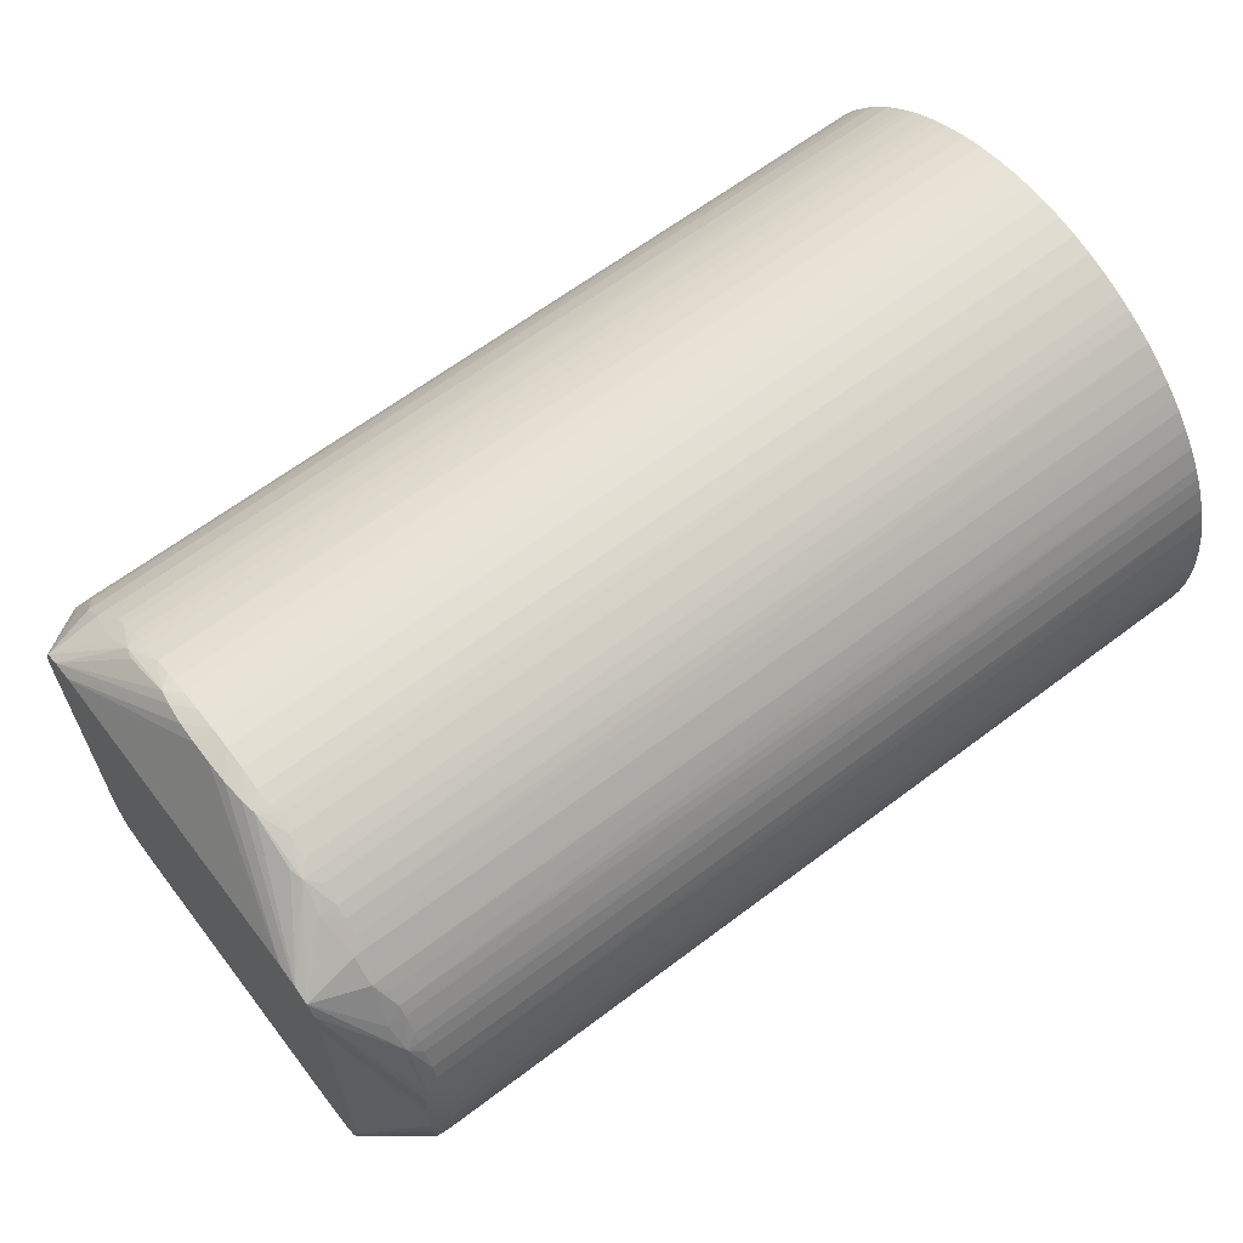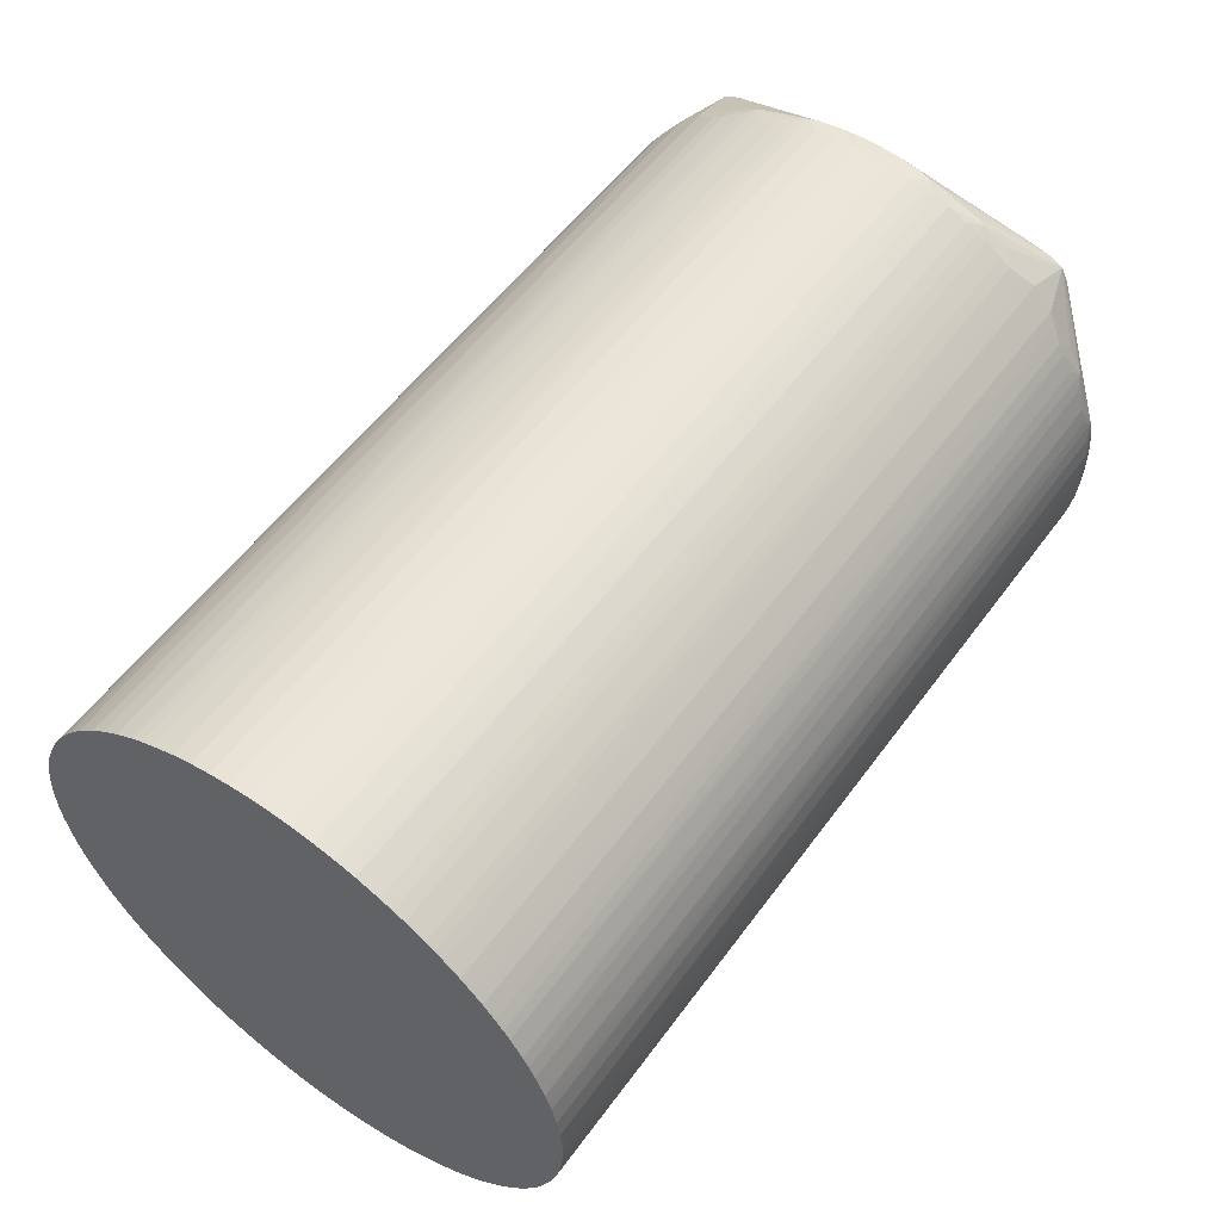
<metadata>
{"format":"obj","ext":"obj","renderer":"f3d","projection":"perspective","resolution":1024,"background":"white","views":[{"elev":63.5,"azim":-37.5,"up":"+Z"},{"elev":56.0,"azim":125.9,"up":"+Z"}]}
</metadata>
<code>
v -0.0793 0.0276 0.03517
v -0.0793 0.0276 0.0358
v -0.0793 0.02755 0.03453
v -0.1054 0.02756 0.03517
v -0.1054 0.02756 0.0358
v -0.0793 0.02759 0.03585
v -0.0793 0.02746 0.03393
v -0.1054 0.02741 0.03389
v -0.1054 0.0275 0.03453
v -0.1059 0.02738 0.03453
v -0.1059 0.02741 0.03517
v -0.1059 0.02741 0.0358
v -0.1059 0.02738 0.03644
v -0.1054 0.0275 0.03644
v -0.0793 0.02755 0.03644
v -0.0793 0.02745 0.03389
v -0.1054 0.0273 0.03342
v -0.1058 0.02729 0.03347
v -0.1059 0.02734 0.03389
v -0.1072 0.02518 0.0307
v -0.1072 0.02518 0.03134
v -0.1072 0.02518 0.03963
v -0.1072 0.02518 0.04016
v -0.1072 0.02518 0.04027
v -0.1059 0.02734 0.03708
v -0.1058 0.02729 0.0375
v -0.1054 0.02741 0.03708
v -0.0793 0.02745 0.03708
v -0.0793 0.02732 0.03328
v -0.1054 0.02722 0.0331
v -0.1054 0.02707 0.03262
v -0.1057 0.02664 0.03164
v -0.1059 0.02672 0.03198
v -0.1072 0.02505 0.03007
v -0.1072 0.02507 0.04083
v -0.1059 0.02672 0.03899
v -0.1057 0.02664 0.03933
v -0.1054 0.02707 0.03836
v -0.1054 0.02722 0.03788
v -0.1054 0.0273 0.03756
v -0.1072 0.02505 0.04091
v -0.0793 0.02732 0.0377
v -0.0793 0.02715 0.03273
v -0.1054 0.02681 0.03198
v -0.0793 0.02713 0.03267
v -0.0793 0.02685 0.03198
v -0.1059 0.0261 0.03086
v -0.1072 0.02482 0.02964
v -0.1054 0.02664 0.03163
v -0.1054 0.02647 0.03131
v -0.1054 0.02615 0.03078
v -0.1072 0.02485 0.04128
v -0.1072 0.02482 0.04133
v -0.1059 0.0261 0.04011
v -0.1054 0.02615 0.0402
v -0.1054 0.02647 0.03967
v -0.1054 0.02664 0.03935
v -0.1054 0.02681 0.03899
v -0.0793 0.02685 0.03899
v -0.0793 0.0271 0.03839
v -0.0793 0.02713 0.0383
v -0.0793 0.02724 0.03795
v -0.0793 0.0273 0.03774
v -0.0793 0.02668 0.0316
v -0.1054 0.02594 0.03046
v -0.1057 0.02535 0.02975
v -0.1072 0.02477 0.02961
v -0.1057 0.02472 0.02911
v -0.1059 0.0236 0.02837
v -0.1057 0.02282 0.02783
v -0.0793 0.02651 0.03128
v -0.0793 0.0265 0.03126
v -0.0793 0.02615 0.03069
v -0.1072 0.02439 0.04156
v -0.1057 0.02282 0.04315
v -0.1059 0.0236 0.04261
v -0.1057 0.02472 0.04186
v -0.1057 0.02535 0.04123
v -0.1054 0.02594 0.04051
v -0.0793 0.02615 0.04029
v -0.0793 0.02648 0.03975
v -0.0793 0.0265 0.03971
v -0.0793 0.02666 0.03941
v -0.0793 0.02667 0.03939
v -0.0793 0.02684 0.03902
v -0.1054 0.02562 0.03007
v -0.0793 0.02605 0.03056
v -0.0793 0.02577 0.03017
v -0.0793 0.02573 0.03012
v -0.1054 0.02535 0.02974
v -0.1054 0.02504 0.02943
v -0.1072 0.02439 0.02941
v -0.1054 0.02472 0.02911
v -0.1054 0.02439 0.02884
v -0.1054 0.024 0.02853
v -0.1054 0.02369 0.02831
v -0.1058 0.02099 0.02717
v -0.1059 0.02248 0.02775
v -0.1054 0.02315 0.02799
v -0.1054 0.02283 0.02782
v -0.1054 0.02248 0.02765
v -0.1054 0.02184 0.0274
v -0.1072 0.02376 0.04169
v -0.1059 0.02057 0.04385
v -0.1058 0.02099 0.0438
v -0.1059 0.02248 0.04323
v -0.1054 0.02184 0.04358
v -0.1054 0.02248 0.04332
v -0.1054 0.02283 0.04315
v -0.1054 0.02315 0.04298
v -0.1054 0.02368 0.04266
v -0.1054 0.024 0.04245
v -0.1054 0.02439 0.04213
v -0.1054 0.02472 0.04187
v -0.1054 0.02504 0.04155
v -0.1054 0.02535 0.04123
v -0.1054 0.02562 0.04091
v -0.0793 0.02573 0.04085
v -0.0793 0.02596 0.04055
v -0.0793 0.02539 0.02971
v -0.0793 0.02507 0.02939
v -0.1072 0.02432 0.02939
v -0.0793 0.02475 0.02908
v -0.0793 0.02438 0.02877
v -0.0793 0.02434 0.02874
v -0.0793 0.02419 0.02862
v -0.0793 0.02382 0.02834
v -0.0793 0.02378 0.02832
v -0.0793 0.0232 0.02797
v -0.1054 0.02136 0.02724
v -0.1054 0.02105 0.02716
v -0.1054 0.02057 0.02705
v -0.1054 0.01993 0.02696
v -0.1059 0.02057 0.02713
v -0.0793 0.0229 0.02781
v -0.0793 0.02288 0.0278
v -0.0793 0.0225 0.02762
v -0.0793 0.02248 0.02761
v -0.0793 0.02188 0.02737
v -0.0793 0.02179 0.02733
v -0.1072 0.02312 0.0417
v -0.1059 0.01929 0.04392
v -0.1059 0.01993 0.0439
v -0.1054 0.01993 0.04402
v -0.1054 0.02057 0.04392
v -0.1054 0.02105 0.04382
v -0.1054 0.02136 0.04373
v -0.0793 0.02173 0.04366
v -0.0793 0.02179 0.04364
v -0.0793 0.02248 0.04337
v -0.0793 0.02286 0.04319
v -0.0793 0.02288 0.04318
v -0.0793 0.02318 0.04302
v -0.0793 0.0232 0.04301
v -0.0793 0.02378 0.04266
v -0.0793 0.02404 0.04247
v -0.0793 0.02429 0.04228
v -0.0793 0.02434 0.04224
v -0.0793 0.02475 0.0419
v -0.0793 0.02505 0.0416
v -0.0793 0.02507 0.04158
v -0.0793 0.02539 0.04126
v -0.1072 0.02376 0.02929
v -0.0793 0.02123 0.02716
v -0.0793 0.02119 0.02715
v -0.0793 0.02057 0.02701
v -0.1054 0.01929 0.02691
v -0.1059 0.01993 0.02708
v -0.0793 0.01993 0.02691
v -0.1072 0.01483 0.0417
v -0.1059 0.01866 0.04392
v -0.1054 0.01929 0.04407
v -0.0793 0.01989 0.04406
v -0.0793 0.01993 0.04406
v -0.0793 0.02053 0.04397
v -0.0793 0.02057 0.04397
v -0.0793 0.02119 0.04383
v -0.0793 0.02144 0.04375
v -0.1072 0.02365 0.02928
v -0.1059 0.01929 0.02705
v -0.1054 0.01866 0.02691
v -0.0793 0.01933 0.02687
v -0.0793 0.01929 0.02687
v -0.1072 0.0143 0.04169
v -0.1059 0.01802 0.0439
v -0.1054 0.01866 0.04407
v -0.1072 0.01419 0.04169
v -0.0793 0.01929 0.04411
v -0.1072 0.02312 0.02928
v -0.1059 0.01866 0.02705
v -0.1054 0.01802 0.02696
v -0.1059 0.01802 0.02708
v -0.0793 0.01866 0.02687
v -0.0793 0.01802 0.02691
v -0.1059 0.01738 0.04385
v -0.1054 0.01802 0.04402
v -0.0793 0.01802 0.04406
v -0.0793 0.01862 0.04411
v -0.0793 0.01866 0.04411
v -0.1072 0.01363 0.04158
v -0.1072 0.01483 0.02928
v -0.1072 0.01419 0.02929
v -0.1054 0.01738 0.02705
v -0.1058 0.01696 0.02717
v -0.1059 0.01738 0.02713
v -0.0793 0.01742 0.027
v -0.1058 0.01696 0.0438
v -0.1054 0.01738 0.04392
v -0.0793 0.01738 0.04397
v -0.1072 0.01356 0.04156
v -0.1072 0.01356 0.02941
v -0.1054 0.01691 0.02716
v -0.0793 0.01738 0.02701
v -0.1054 0.01659 0.02724
v -0.1054 0.01611 0.0274
v -0.1057 0.01513 0.02783
v -0.1059 0.01547 0.02775
v -0.1059 0.01547 0.04323
v -0.1057 0.01513 0.04315
v -0.1054 0.01611 0.04358
v -0.1054 0.01659 0.04373
v -0.1054 0.01691 0.04382
v -0.0793 0.01677 0.04383
v -0.1072 0.01318 0.04137
v -0.1072 0.01313 0.02964
v -0.0793 0.01677 0.02715
v -0.0793 0.01651 0.02722
v -0.0793 0.01622 0.02731
v -0.1054 0.01547 0.02765
v -0.0793 0.01616 0.02733
v -0.0793 0.01551 0.02759
v -0.1059 0.01435 0.02837
v -0.1054 0.01512 0.02782
v -0.1054 0.0148 0.02799
v -0.1054 0.01427 0.02831
v -0.1072 0.01313 0.04133
v -0.1059 0.01435 0.04261
v -0.1054 0.01427 0.04266
v -0.1054 0.0148 0.04298
v -0.1054 0.01512 0.04315
v -0.1054 0.01547 0.04332
v -0.0793 0.01547 0.04337
v -0.0793 0.01607 0.04361
v -0.0793 0.01616 0.04364
v -0.0793 0.01673 0.04382
v -0.1072 0.0131 0.02969
v -0.1057 0.01323 0.02911
v -0.1057 0.0126 0.02975
v -0.1059 0.01185 0.03086
v -0.1057 0.01132 0.03164
v -0.0793 0.01547 0.02761
v -0.0793 0.01509 0.02778
v -0.1054 0.01395 0.02853
v -0.0793 0.01477 0.02796
v -0.0793 0.01475 0.02797
v -0.0793 0.01417 0.02832
v -0.1072 0.0129 0.04091
v -0.1057 0.01132 0.03933
v -0.1059 0.01185 0.04011
v -0.1057 0.0126 0.04123
v -0.1057 0.01323 0.04187
v -0.1054 0.01395 0.04245
v -0.0793 0.01417 0.04266
v -0.0793 0.01472 0.04299
v -0.0793 0.01475 0.04301
v -0.0793 0.01505 0.04317
v -0.0793 0.01507 0.04318
v -0.0793 0.01545 0.04336
v -0.1072 0.0129 0.03007
v -0.1054 0.01356 0.02884
v -0.1054 0.01323 0.02911
v -0.1054 0.01291 0.02943
v -0.1054 0.0126 0.02974
v -0.1054 0.01233 0.03007
v -0.1054 0.01201 0.03046
v -0.1054 0.0118 0.03078
v -0.1058 0.01066 0.03347
v -0.1059 0.01123 0.03198
v -0.1054 0.01148 0.03131
v -0.1054 0.01131 0.03163
v -0.1054 0.01114 0.03198
v -0.1054 0.01089 0.03262
v -0.0793 0.01391 0.0285
v -0.0793 0.01366 0.0287
v -0.1072 0.01278 0.04027
v -0.1059 0.01061 0.03708
v -0.1058 0.01066 0.03751
v -0.1059 0.01123 0.03899
v -0.1054 0.01089 0.03836
v -0.1054 0.01114 0.03899
v -0.1054 0.01131 0.03935
v -0.1054 0.01148 0.03967
v -0.1054 0.0118 0.0402
v -0.1054 0.01201 0.04051
v -0.1054 0.01233 0.04091
v -0.1054 0.0126 0.04123
v -0.1054 0.01291 0.04155
v -0.1054 0.01323 0.04187
v -0.1054 0.01356 0.04214
v -0.0793 0.01361 0.04224
v -0.0793 0.01376 0.04235
v -0.0793 0.01413 0.04263
v -0.1072 0.01288 0.03014
v -0.0793 0.01361 0.02874
v -0.0793 0.01322 0.02906
v -0.0793 0.0132 0.02908
v -0.0793 0.0129 0.02937
v -0.0793 0.01288 0.02939
v -0.0793 0.01257 0.02971
v -0.0793 0.01226 0.03008
v -0.0793 0.01223 0.03012
v -0.0793 0.01199 0.03043
v -0.0793 0.01183 0.03064
v -0.0793 0.01181 0.03068
v -0.0793 0.01147 0.03123
v -0.1054 0.01073 0.0331
v -0.1054 0.01065 0.03342
v -0.1054 0.01054 0.03389
v -0.1054 0.01045 0.03453
v -0.1059 0.01061 0.03389
v -0.0793 0.01145 0.03126
v -0.0793 0.0113 0.03156
v -0.0793 0.01128 0.03158
v -0.0793 0.01111 0.03196
v -0.0793 0.0111 0.03198
v -0.0793 0.01085 0.03259
v -0.0793 0.01082 0.03267
v -0.1072 0.01277 0.03963
v -0.1059 0.01054 0.0358
v -0.1059 0.01057 0.03644
v -0.1054 0.01045 0.03644
v -0.1054 0.01054 0.03708
v -0.1054 0.01065 0.03756
v -0.1054 0.01073 0.03788
v -0.1048 0.01088 0.03836
v -0.0793 0.0111 0.03899
v -0.0793 0.01128 0.0394
v -0.0793 0.01144 0.03969
v -0.0793 0.01145 0.03971
v -0.0793 0.01181 0.04029
v -0.0793 0.0119 0.04042
v -0.0793 0.01218 0.0408
v -0.0793 0.01223 0.04085
v -0.0793 0.01257 0.04126
v -0.0793 0.01286 0.04156
v -0.0793 0.01288 0.04158
v -0.0793 0.0132 0.0419
v -0.1072 0.01278 0.0307
v -0.0793 0.01071 0.03302
v -0.0793 0.01065 0.03324
v -0.0793 0.01064 0.03328
v -0.0793 0.0105 0.03387
v -0.0793 0.0105 0.03389
v -0.1054 0.0104 0.03517
v -0.1059 0.01057 0.03453
v -0.0793 0.0104 0.03453
v -0.1072 0.01277 0.03134
v -0.1059 0.01054 0.03517
v -0.1054 0.0104 0.0358
v -0.0793 0.0104 0.0364
v -0.0793 0.0104 0.03644
v -0.0793 0.01049 0.03704
v -0.0793 0.0105 0.03708
v -0.0793 0.01064 0.0377
v -0.0793 0.0108 0.03824
v -0.0793 0.01082 0.03831
v -0.1072 0.01277 0.03081
v -0.0793 0.01036 0.03513
v -0.0793 0.01035 0.03517
v -0.0793 0.01035 0.03577
v -0.0793 0.01035 0.0358
f 1 2 6
f 1 6 15
f 1 15 28
f 1 28 42
f 1 42 63
f 1 63 62
f 1 62 61
f 1 61 60
f 1 60 59
f 1 59 85
f 1 85 84
f 1 84 83
f 1 83 82
f 1 82 81
f 1 81 80
f 1 80 119
f 1 119 118
f 1 118 162
f 1 162 161
f 1 161 160
f 1 160 159
f 1 159 158
f 1 158 157
f 1 157 156
f 1 156 155
f 1 155 154
f 1 154 153
f 1 153 152
f 1 152 151
f 1 151 150
f 1 150 149
f 1 149 148
f 1 148 178
f 1 178 177
f 1 177 176
f 1 176 175
f 1 175 174
f 1 174 173
f 1 173 188
f 1 188 199
f 1 199 198
f 1 198 197
f 1 197 209
f 1 209 223
f 1 223 245
f 1 245 244
f 1 244 243
f 1 243 242
f 1 242 268
f 1 268 267
f 1 267 266
f 1 266 265
f 1 265 264
f 1 264 263
f 1 263 302
f 1 302 301
f 1 301 300
f 1 300 347
f 1 347 346
f 1 346 345
f 1 345 344
f 1 344 343
f 1 343 342
f 1 342 341
f 1 341 340
f 1 340 339
f 1 339 338
f 1 338 337
f 1 337 336
f 1 336 366
f 1 366 365
f 1 365 364
f 1 364 363
f 1 363 362
f 1 362 361
f 1 361 360
f 1 360 371
f 1 371 370
f 1 370 369
f 1 369 368
f 1 368 356
f 1 356 353
f 1 353 352
f 1 352 351
f 1 351 350
f 1 350 349
f 1 349 327
f 1 327 326
f 1 326 325
f 1 325 324
f 1 324 323
f 1 323 322
f 1 322 321
f 1 321 315
f 1 315 314
f 1 314 313
f 1 313 312
f 1 312 311
f 1 311 310
f 1 310 309
f 1 309 308
f 1 308 307
f 1 307 306
f 1 306 305
f 1 305 304
f 1 304 284
f 1 284 283
f 1 283 256
f 1 256 255
f 1 255 254
f 1 254 252
f 1 252 251
f 1 251 231
f 1 231 230
f 1 230 228
f 1 228 227
f 1 227 226
f 1 226 213
f 1 213 206
f 1 206 194
f 1 194 193
f 1 193 183
f 1 183 182
f 1 182 169
f 1 169 166
f 1 166 165
f 1 165 164
f 1 164 140
f 1 140 139
f 1 139 138
f 1 138 137
f 1 137 136
f 1 136 135
f 1 135 129
f 1 129 128
f 1 128 127
f 1 127 126
f 1 126 125
f 1 125 124
f 1 124 123
f 1 123 121
f 1 121 120
f 1 120 89
f 1 89 88
f 1 88 87
f 1 87 73
f 1 73 72
f 1 72 71
f 1 71 64
f 1 64 46
f 1 46 45
f 1 45 43
f 1 43 29
f 1 29 16
f 1 16 7
f 1 7 3
f 1 3 4
f 1 4 5
f 1 5 2
f 2 5 6
f 3 7 8
f 3 8 9
f 3 9 4
f 4 9 10
f 4 10 11
f 4 11 12
f 4 12 5
f 5 12 13
f 5 13 14
f 5 14 15
f 5 15 6
f 7 16 8
f 8 17 18
f 8 18 9
f 8 16 17
f 9 18 19
f 9 19 10
f 10 19 20
f 10 20 11
f 11 20 21
f 11 21 22
f 11 22 12
f 12 22 23
f 12 23 24
f 12 24 13
f 13 25 14
f 13 24 25
f 14 25 26
f 14 26 27
f 14 27 15
f 15 27 28
f 16 29 17
f 17 30 18
f 17 29 30
f 18 30 31
f 18 31 32
f 18 32 33
f 18 33 34
f 18 34 19
f 19 34 20
f 20 34 48
f 20 48 67
f 20 67 92
f 20 92 122
f 20 122 163
f 20 163 179
f 20 179 189
f 20 189 201
f 20 201 202
f 20 202 211
f 20 211 225
f 20 225 246
f 20 246 269
f 20 269 303
f 20 303 348
f 20 348 367
f 20 367 357
f 20 357 328
f 20 328 285
f 20 285 257
f 20 257 236
f 20 236 224
f 20 224 210
f 20 210 200
f 20 200 187
f 20 187 184
f 20 184 170
f 20 170 141
f 20 141 103
f 20 103 74
f 20 74 53
f 20 53 52
f 20 52 41
f 20 41 35
f 20 35 24
f 20 24 23
f 20 23 22
f 20 22 21
f 24 35 25
f 25 35 26
f 26 36 37
f 26 37 38
f 26 38 39
f 26 39 40
f 26 40 27
f 26 35 41
f 26 41 36
f 27 40 28
f 28 40 42
f 29 43 30
f 30 43 31
f 31 44 32
f 31 43 45
f 31 45 46
f 31 46 44
f 32 47 48
f 32 48 34
f 32 34 33
f 32 44 49
f 32 49 50
f 32 50 51
f 32 51 47
f 36 41 37
f 37 41 52
f 37 52 53
f 37 53 54
f 37 54 55
f 37 55 56
f 37 56 57
f 37 57 58
f 37 58 38
f 38 58 59
f 38 59 60
f 38 60 61
f 38 61 39
f 39 61 62
f 39 62 63
f 39 63 42
f 39 42 40
f 44 46 64
f 44 64 49
f 47 51 65
f 47 65 66
f 47 66 48
f 48 66 68
f 48 68 69
f 48 69 70
f 48 70 67
f 49 64 71
f 49 71 50
f 50 71 72
f 50 72 51
f 51 72 73
f 51 73 65
f 53 74 75
f 53 75 76
f 53 76 77
f 53 77 78
f 53 78 54
f 54 78 79
f 54 79 55
f 55 79 80
f 55 80 81
f 55 81 56
f 56 81 82
f 56 82 57
f 57 82 83
f 57 83 84
f 57 84 58
f 58 84 85
f 58 85 59
f 65 86 66
f 65 73 87
f 65 87 88
f 65 88 89
f 65 89 86
f 66 86 90
f 66 90 91
f 66 91 68
f 67 70 92
f 68 91 93
f 68 93 94
f 68 94 95
f 68 95 69
f 69 95 96
f 69 96 70
f 70 97 98
f 70 98 92
f 70 96 99
f 70 99 100
f 70 100 101
f 70 101 102
f 70 102 97
f 74 103 104
f 74 104 105
f 74 105 106
f 74 106 75
f 75 106 105
f 75 105 107
f 75 107 108
f 75 108 109
f 75 109 110
f 75 110 111
f 75 111 76
f 76 111 112
f 76 112 77
f 77 112 113
f 77 113 114
f 77 114 115
f 77 115 78
f 78 115 116
f 78 116 117
f 78 117 79
f 79 117 118
f 79 118 119
f 79 119 80
f 86 89 90
f 89 120 90
f 90 120 121
f 90 121 91
f 91 121 93
f 92 98 97
f 92 97 122
f 93 121 123
f 93 123 124
f 93 124 125
f 93 125 94
f 94 125 95
f 95 125 126
f 95 126 127
f 95 127 96
f 96 127 128
f 96 128 129
f 96 129 99
f 97 102 130
f 97 130 131
f 97 131 132
f 97 132 133
f 97 133 134
f 97 134 122
f 99 129 100
f 100 129 135
f 100 135 136
f 100 136 101
f 101 136 137
f 101 137 138
f 101 138 102
f 102 138 139
f 102 139 140
f 102 140 130
f 103 141 142
f 103 142 143
f 103 143 104
f 104 143 144
f 104 144 105
f 105 144 145
f 105 145 146
f 105 146 147
f 105 147 107
f 107 147 148
f 107 148 149
f 107 149 150
f 107 150 108
f 108 150 151
f 108 151 109
f 109 151 152
f 109 152 153
f 109 153 110
f 110 153 154
f 110 154 111
f 111 154 155
f 111 155 112
f 112 155 156
f 112 156 157
f 112 157 113
f 113 157 158
f 113 158 114
f 114 158 159
f 114 159 160
f 114 160 115
f 115 160 161
f 115 161 116
f 116 161 162
f 116 162 118
f 116 118 117
f 122 134 163
f 130 140 164
f 130 164 165
f 130 165 131
f 131 165 166
f 131 166 132
f 132 166 169
f 132 169 133
f 133 167 168
f 133 168 134
f 133 169 167
f 134 168 163
f 141 170 171
f 141 171 142
f 142 171 186
f 142 186 172
f 142 172 143
f 143 172 144
f 144 172 173
f 144 173 174
f 144 174 175
f 144 175 145
f 145 175 176
f 145 176 146
f 146 176 177
f 146 177 147
f 147 177 178
f 147 178 148
f 163 168 180
f 163 180 179
f 167 181 190
f 167 190 180
f 167 180 168
f 167 169 182
f 167 182 183
f 167 183 193
f 167 193 181
f 170 184 171
f 171 185 186
f 171 184 187
f 171 187 185
f 172 186 199
f 172 199 188
f 172 188 173
f 179 180 189
f 180 190 201
f 180 201 189
f 181 191 192
f 181 192 190
f 181 193 194
f 181 194 191
f 185 195 196
f 185 196 186
f 185 187 195
f 186 196 197
f 186 197 198
f 186 198 199
f 187 200 195
f 190 192 202
f 190 202 201
f 191 203 204
f 191 204 205
f 191 205 192
f 191 194 206
f 191 206 203
f 192 205 202
f 195 207 196
f 195 200 207
f 196 207 208
f 196 208 209
f 196 209 197
f 200 210 207
f 202 205 211
f 203 212 204
f 203 206 213
f 203 213 212
f 204 212 214
f 204 214 215
f 204 215 216
f 204 216 217
f 204 217 211
f 204 211 205
f 207 218 219
f 207 219 220
f 207 220 221
f 207 221 222
f 207 222 208
f 207 210 218
f 208 222 209
f 209 222 223
f 210 224 219
f 210 219 218
f 211 217 216
f 211 216 225
f 212 213 226
f 212 226 214
f 214 226 227
f 214 227 228
f 214 228 215
f 215 229 216
f 215 228 230
f 215 230 231
f 215 231 229
f 216 232 225
f 216 229 233
f 216 233 234
f 216 234 235
f 216 235 232
f 219 224 236
f 219 236 237
f 219 237 238
f 219 238 239
f 219 239 240
f 219 240 241
f 219 241 220
f 220 241 242
f 220 242 243
f 220 243 244
f 220 244 221
f 221 244 245
f 221 245 223
f 221 223 222
f 225 232 247
f 225 247 248
f 225 248 249
f 225 249 250
f 225 250 246
f 229 231 251
f 229 251 252
f 229 252 233
f 232 235 253
f 232 253 247
f 233 252 254
f 233 254 234
f 234 254 255
f 234 255 235
f 235 255 256
f 235 256 253
f 236 257 258
f 236 258 259
f 236 259 260
f 236 260 261
f 236 261 237
f 237 261 262
f 237 262 238
f 238 262 263
f 238 263 264
f 238 264 265
f 238 265 239
f 239 265 240
f 240 265 266
f 240 266 267
f 240 267 241
f 241 267 268
f 241 268 242
f 246 250 269
f 247 253 270
f 247 270 271
f 247 271 272
f 247 272 248
f 248 272 273
f 248 273 274
f 248 274 275
f 248 275 249
f 249 275 276
f 249 276 250
f 250 277 278
f 250 278 269
f 250 276 279
f 250 279 280
f 250 280 281
f 250 281 282
f 250 282 277
f 253 256 283
f 253 283 284
f 253 284 270
f 257 285 286
f 257 286 287
f 257 287 288
f 257 288 258
f 258 288 287
f 258 287 289
f 258 289 290
f 258 290 291
f 258 291 292
f 258 292 293
f 258 293 259
f 259 293 294
f 259 294 260
f 260 294 295
f 260 295 296
f 260 296 297
f 260 297 261
f 261 297 298
f 261 298 299
f 261 299 262
f 262 299 300
f 262 300 301
f 262 301 302
f 262 302 263
f 269 278 277
f 269 277 303
f 270 284 304
f 270 304 271
f 271 304 305
f 271 305 306
f 271 306 307
f 271 307 272
f 272 307 308
f 272 308 273
f 273 308 309
f 273 309 310
f 273 310 311
f 273 311 274
f 274 311 275
f 275 311 312
f 275 312 313
f 275 313 276
f 276 313 314
f 276 314 315
f 276 315 279
f 277 282 316
f 277 316 317
f 277 317 318
f 277 318 319
f 277 319 320
f 277 320 303
f 279 315 321
f 279 321 280
f 280 321 322
f 280 322 323
f 280 323 281
f 281 323 324
f 281 324 325
f 281 325 326
f 281 326 282
f 282 326 327
f 282 327 316
f 285 328 329
f 285 329 330
f 285 330 286
f 286 330 331
f 286 331 287
f 287 331 332
f 287 332 333
f 287 333 334
f 287 334 289
f 289 334 335
f 289 335 290
f 290 335 336
f 290 336 337
f 290 337 291
f 291 337 338
f 291 338 292
f 292 338 339
f 292 339 293
f 293 339 340
f 293 340 294
f 294 340 341
f 294 341 342
f 294 342 295
f 295 342 343
f 295 343 296
f 296 343 344
f 296 344 345
f 296 345 297
f 297 345 346
f 297 346 298
f 298 346 347
f 298 347 300
f 298 300 299
f 303 320 348
f 316 327 349
f 316 349 350
f 316 350 351
f 316 351 317
f 317 351 352
f 317 352 318
f 318 352 353
f 318 353 356
f 318 356 319
f 319 354 355
f 319 355 320
f 319 356 354
f 320 355 348
f 328 357 358
f 328 358 329
f 329 358 354
f 329 354 359
f 329 359 330
f 330 359 331
f 331 359 360
f 331 360 361
f 331 361 362
f 331 362 332
f 332 362 363
f 332 363 333
f 333 363 364
f 333 364 334
f 334 364 365
f 334 365 335
f 335 365 366
f 335 366 336
f 348 355 358
f 348 358 367
f 354 358 355
f 354 356 368
f 354 368 369
f 354 369 370
f 354 370 359
f 357 367 358
f 359 370 371
f 359 371 360

</code>
